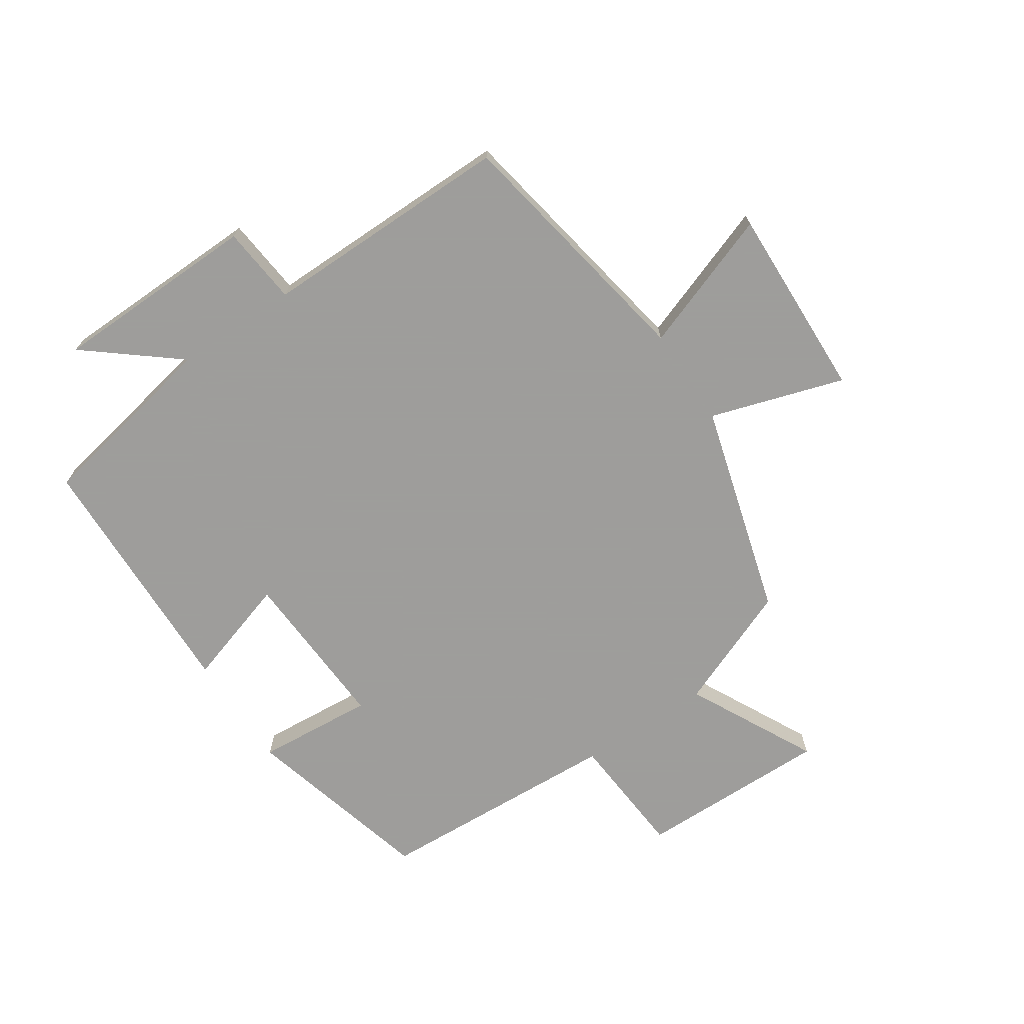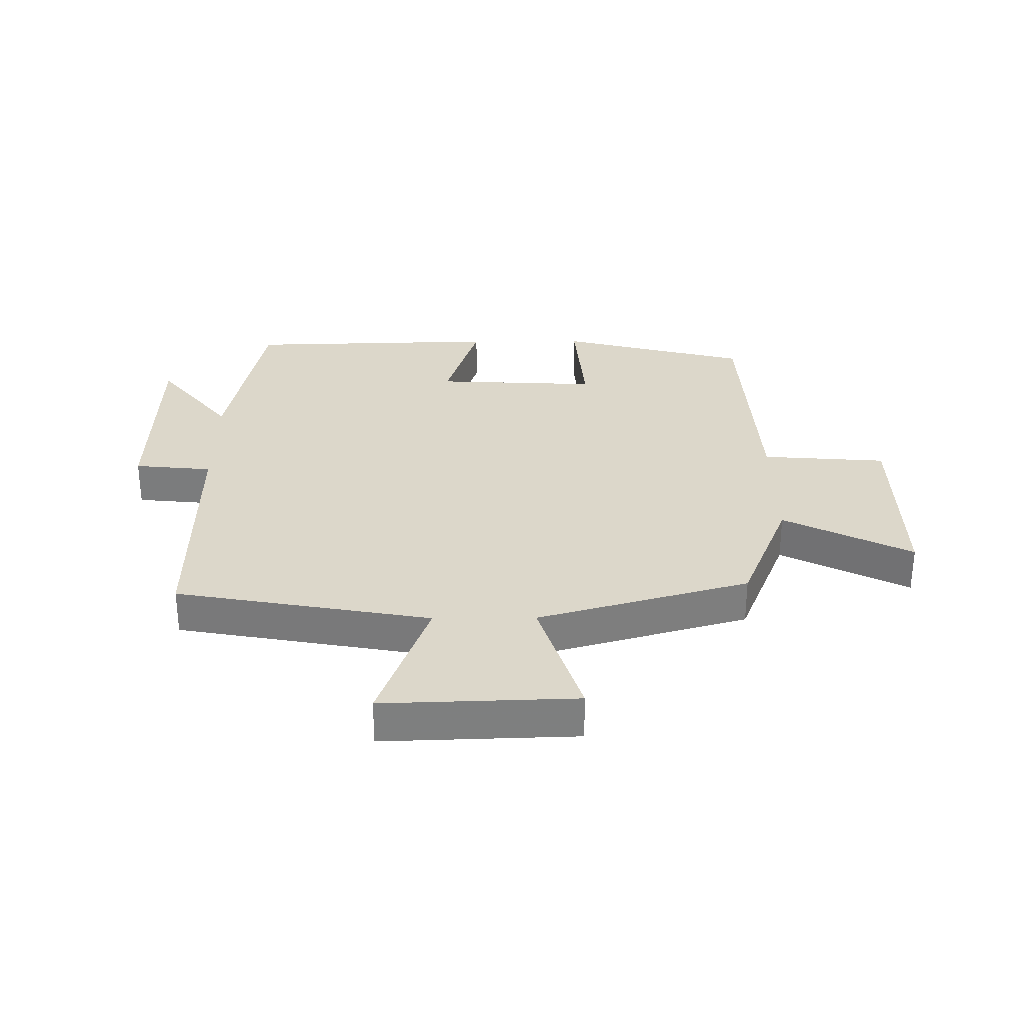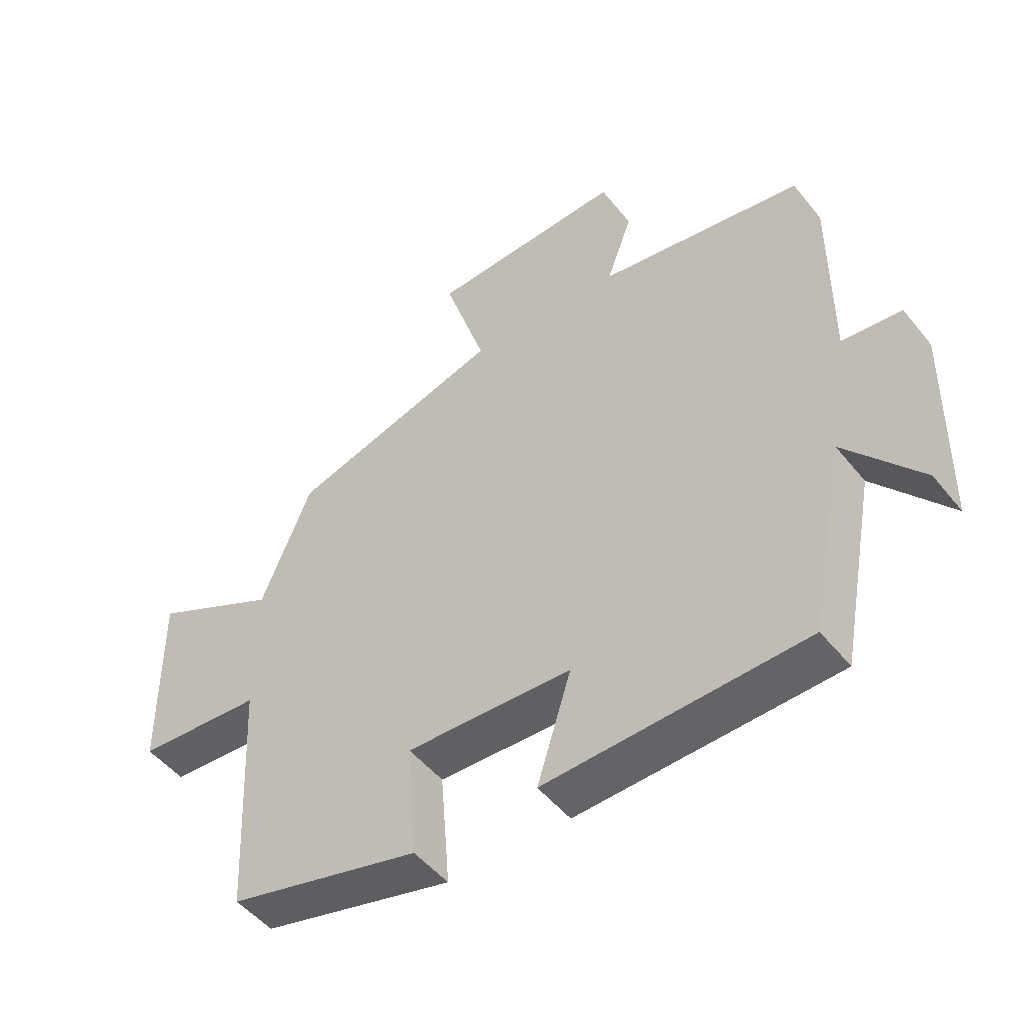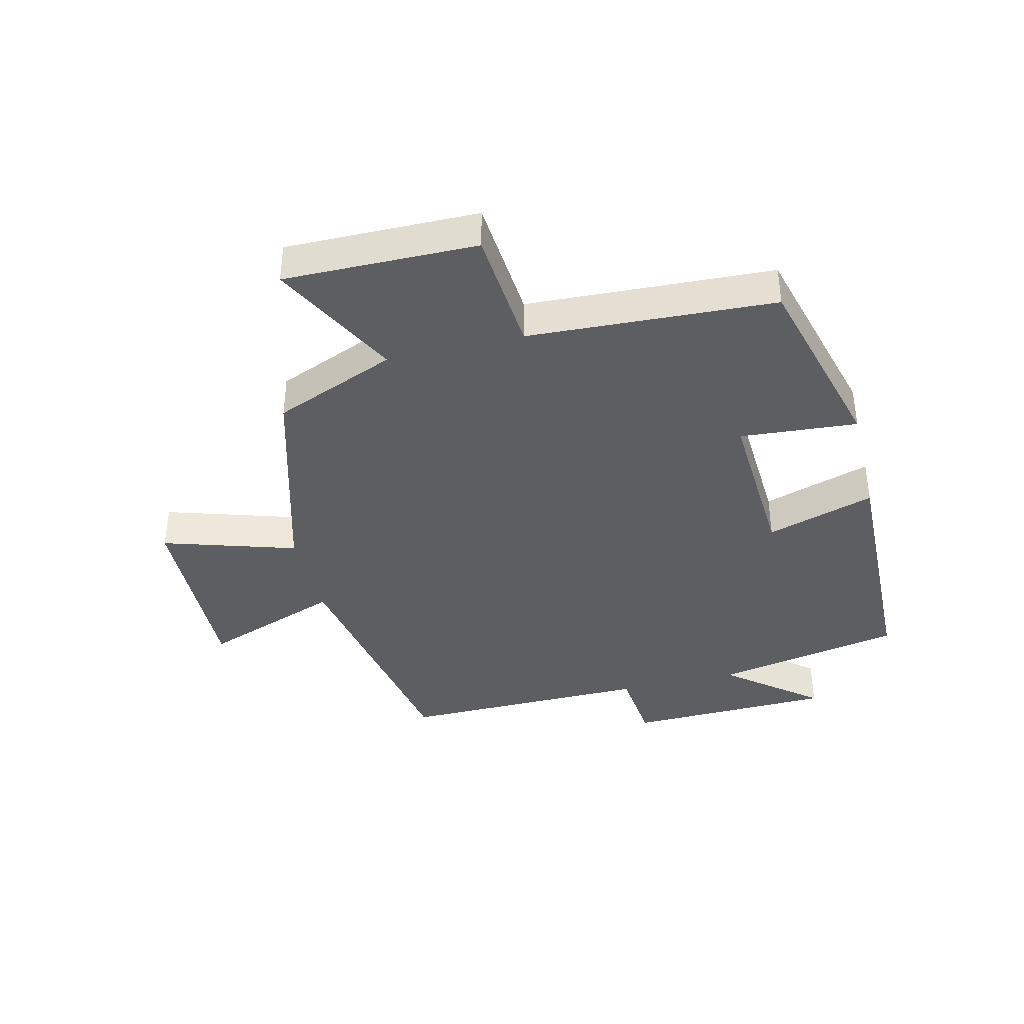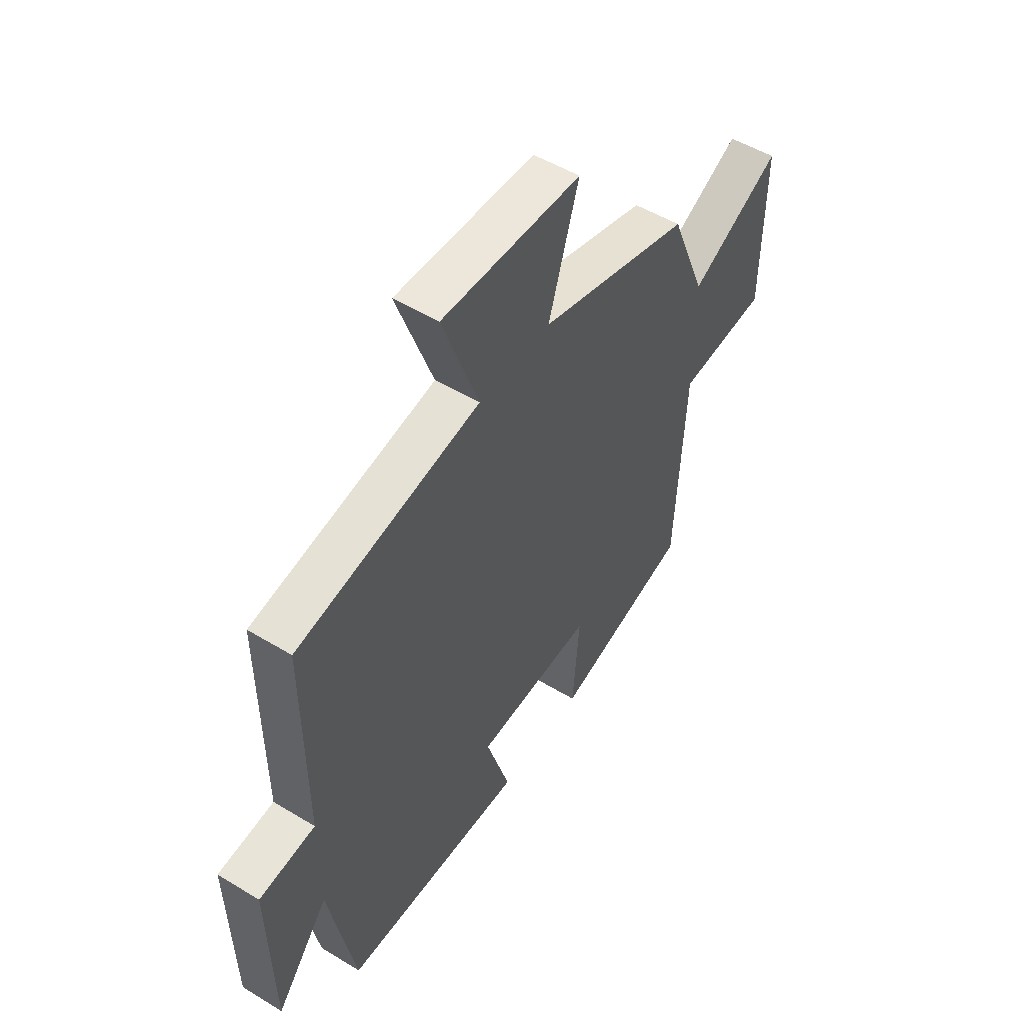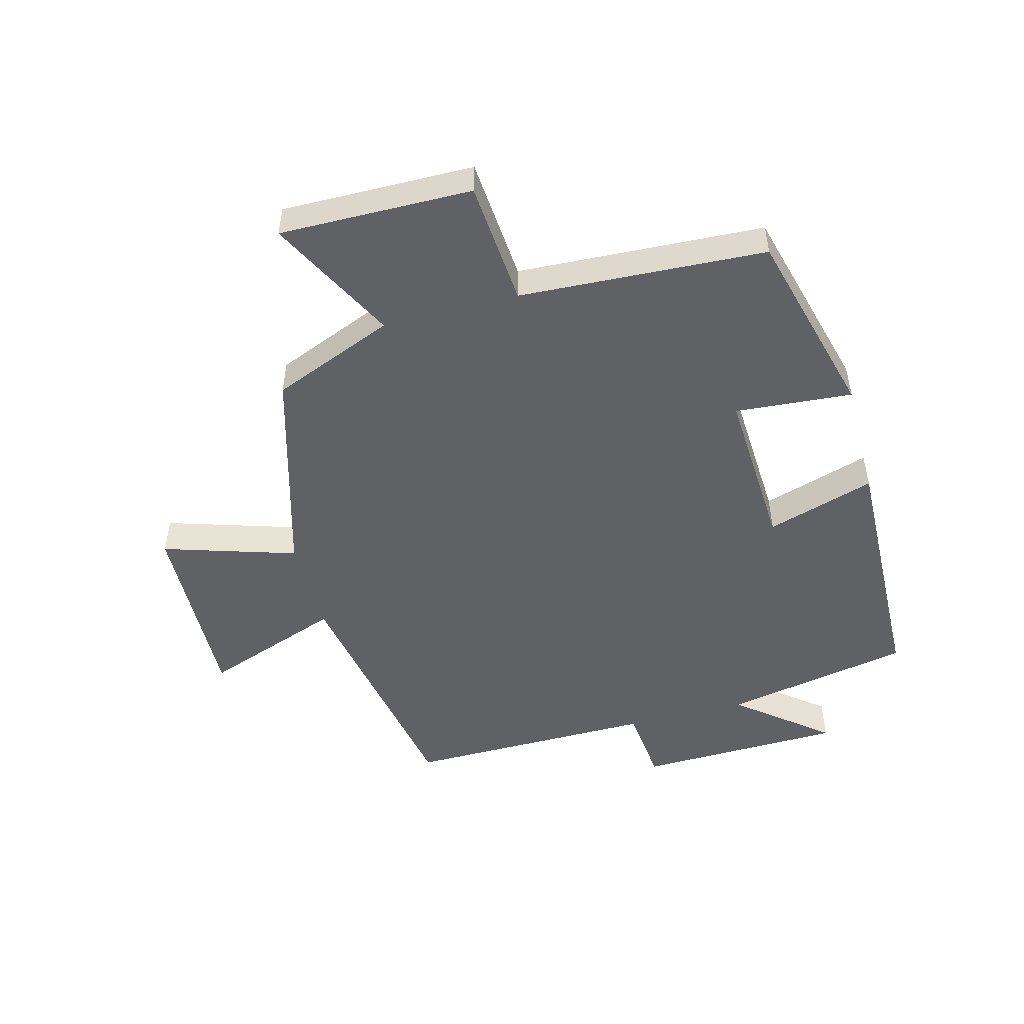
<metadata>
{"format":"obj","ext":"obj","renderer":"f3d","projection":"perspective","resolution":1024,"background":"white","views":[{"elev":-70.7,"azim":-56.3,"up":"+Y"},{"elev":30.6,"azim":-0.5,"up":"+Y"},{"elev":-50.1,"azim":-142.6,"up":"+Z"},{"elev":-38.9,"azim":103.8,"up":"+Y"},{"elev":51.5,"azim":-56.6,"up":"+Z"},{"elev":-49.7,"azim":104.9,"up":"+Y"}]}
</metadata>
<code>
v -0.441 0.07 -0.489
v -0.5 0.07 -0.184
v -0.619 0.07 -0.331
v -0.627 0.07 0.005
v -0.5 0.07 0.018
v -0.503 0.07 0.425
v -0.089 0.07 0.5
v -0.171 0.07 0.726
v 0.143 0.07 0.716
v 0.075 0.07 0.5
v 0.419 0.07 0.402
v 0.5 0.07 0.203
v 0.707 0.07 0.309
v 0.703 0.07 -0.003
v 0.5 0.07 -0.019
v 0.479 0.07 -0.418
v 0.17 0.07 -0.5
v 0.185 0.07 -0.31
v -0.081 0.07 -0.324
v -0.026 0.07 -0.5
v -0.441 0 -0.489
v -0.5 0 -0.184
v -0.619 0 -0.331
v -0.627 0 0.005
v -0.5 0 0.018
v -0.503 0 0.425
v -0.089 0 0.5
v -0.171 0 0.726
v 0.143 0 0.716
v 0.075 0 0.5
v 0.419 0 0.402
v 0.5 0 0.203
v 0.707 0 0.309
v 0.703 0 -0.003
v 0.5 0 -0.019
v 0.479 0 -0.418
v 0.17 0 -0.5
v 0.185 0 -0.31
v -0.081 0 -0.324
v -0.026 0 -0.5
f 19 20 1 2
f 18 19 2
f 15 16 17 18
f 15 18 2
f 12 13 14 15
f 12 15 2
f 11 12 2
f 10 11 2
f 7 8 9 10
f 5 6 7 10
f 5 10 2
f 2 3 4 5
f 22 21 40 39
f 22 39 38
f 38 37 36 35
f 22 38 35
f 35 34 33 32
f 22 35 32
f 22 32 31
f 22 31 30
f 30 29 28 27
f 30 27 26 25
f 22 30 25
f 25 24 23 22
f 1 21 22 2
f 2 22 23 3
f 3 23 24 4
f 4 24 25 5
f 5 25 26 6
f 6 26 27 7
f 7 27 28 8
f 8 28 29 9
f 9 29 30 10
f 10 30 31 11
f 11 31 32 12
f 12 32 33 13
f 13 33 34 14
f 14 34 35 15
f 15 35 36 16
f 16 36 37 17
f 17 37 38 18
f 18 38 39 19
f 19 39 40 20
f 20 40 21 1

</code>
